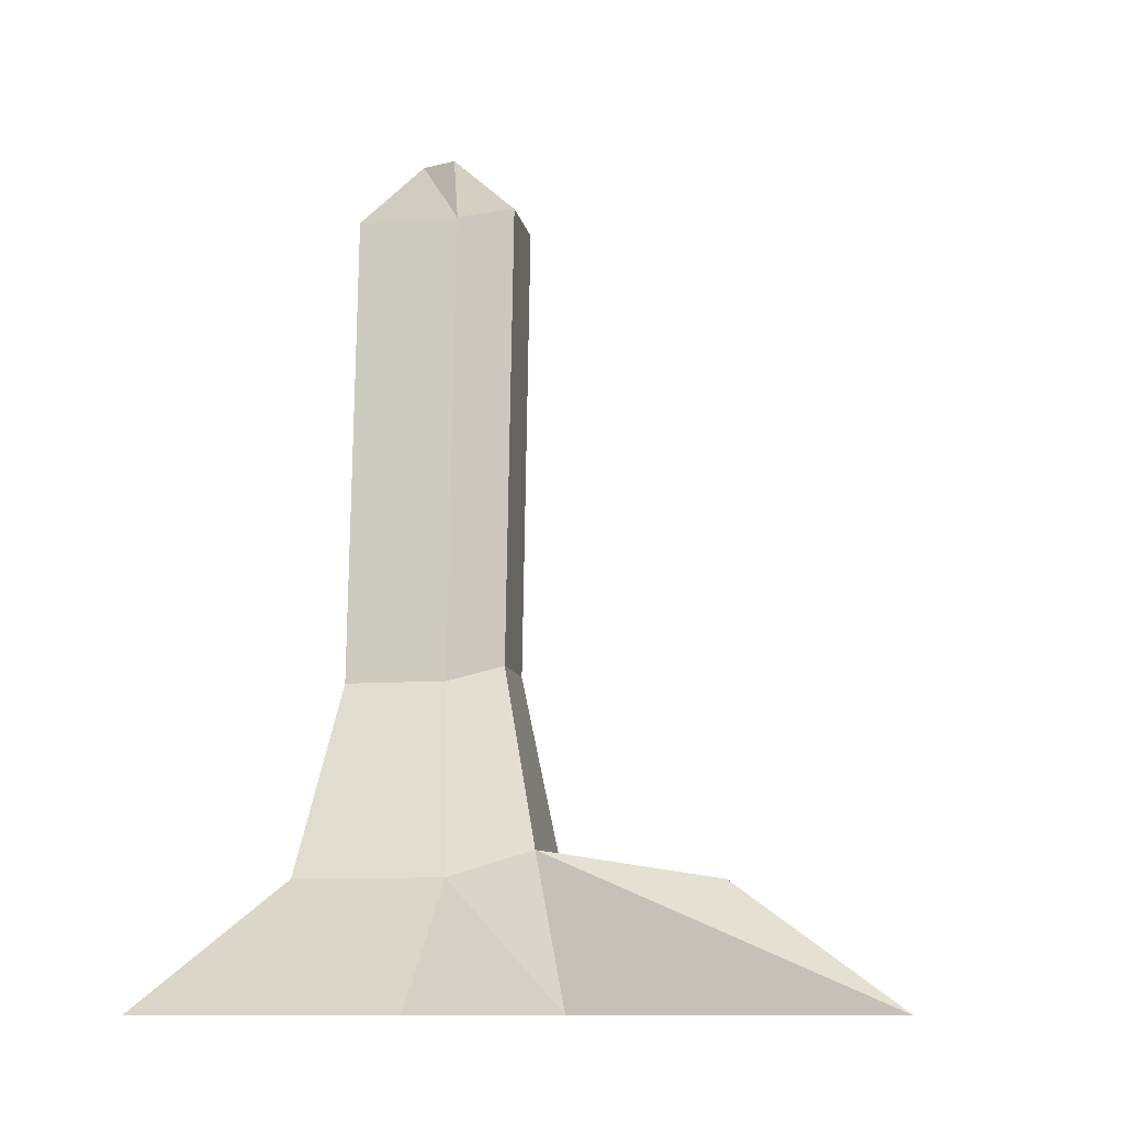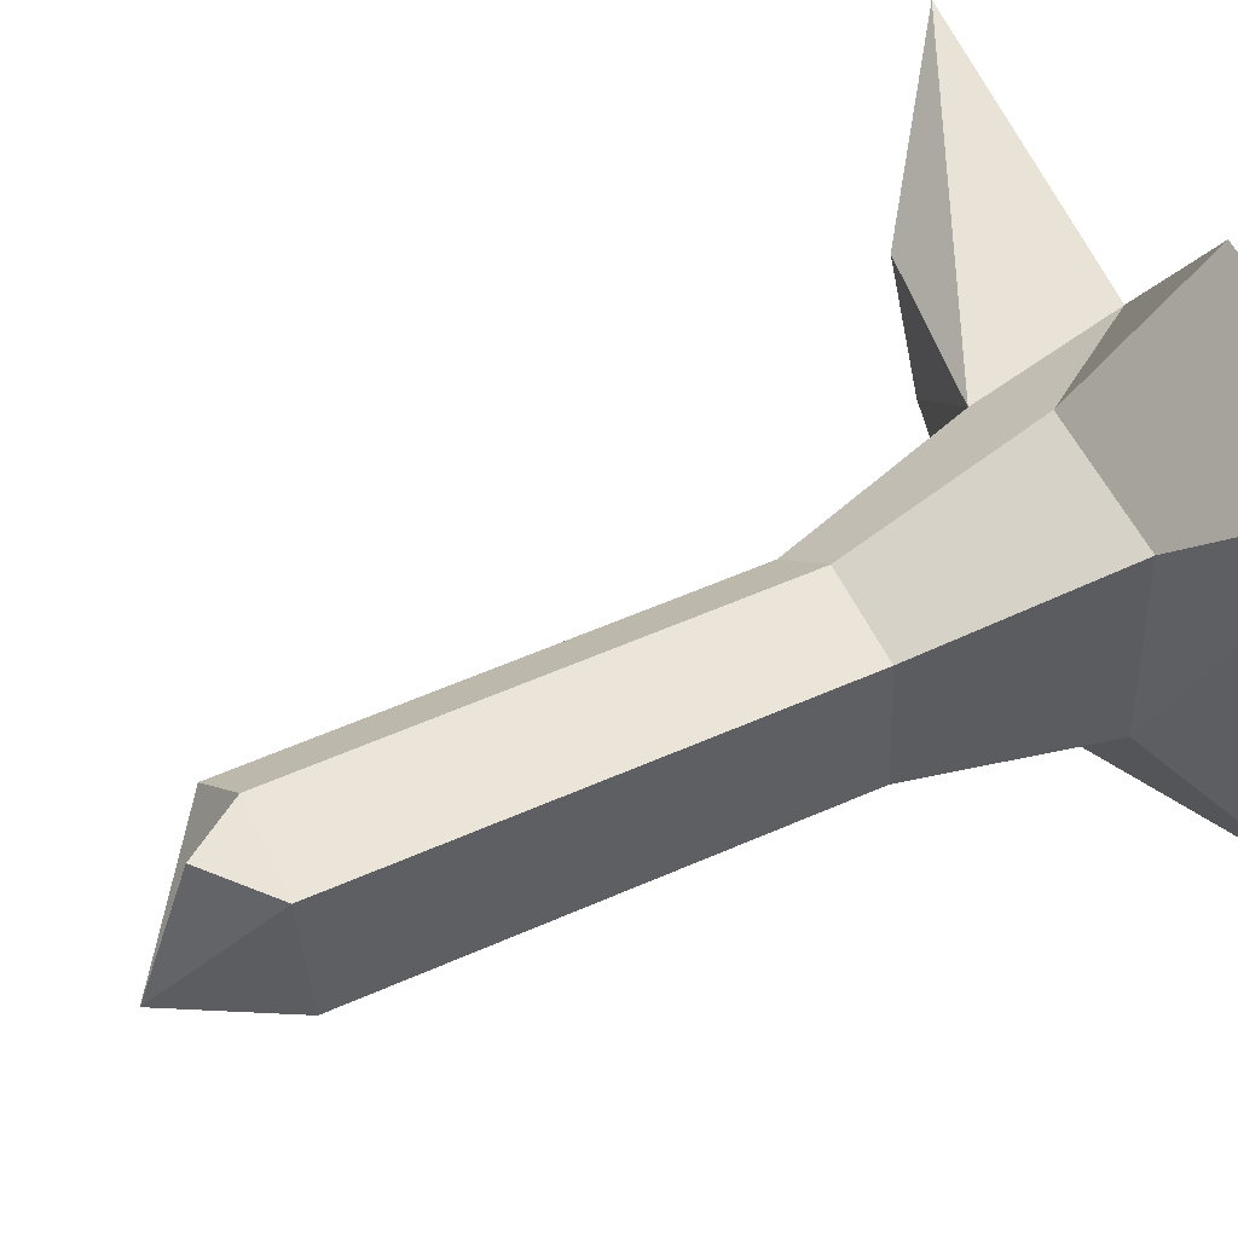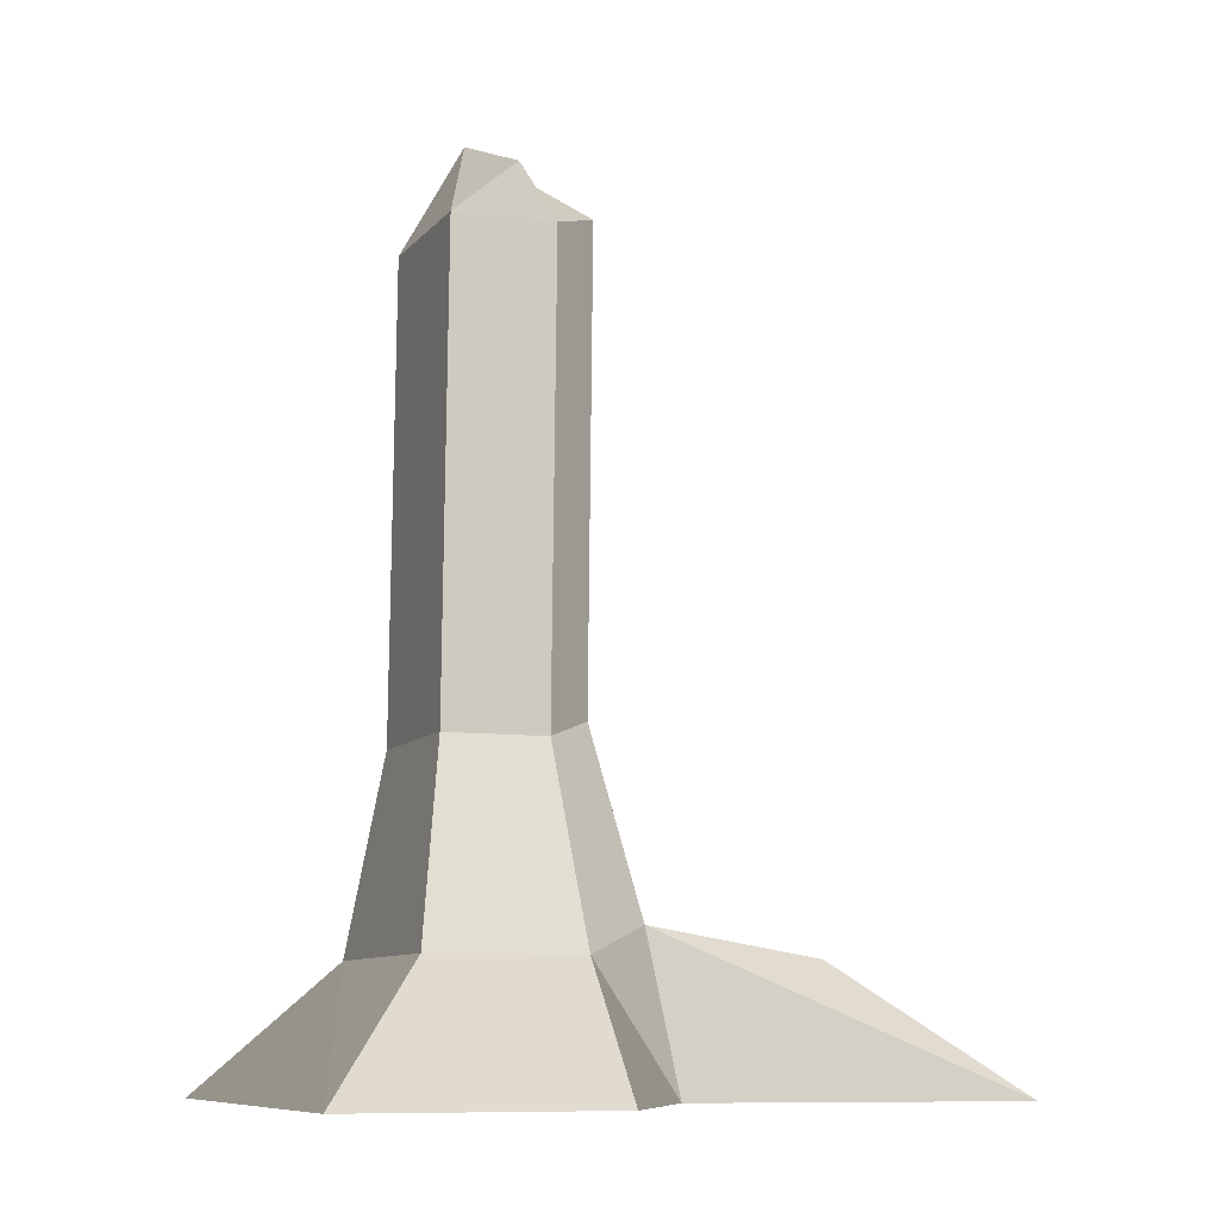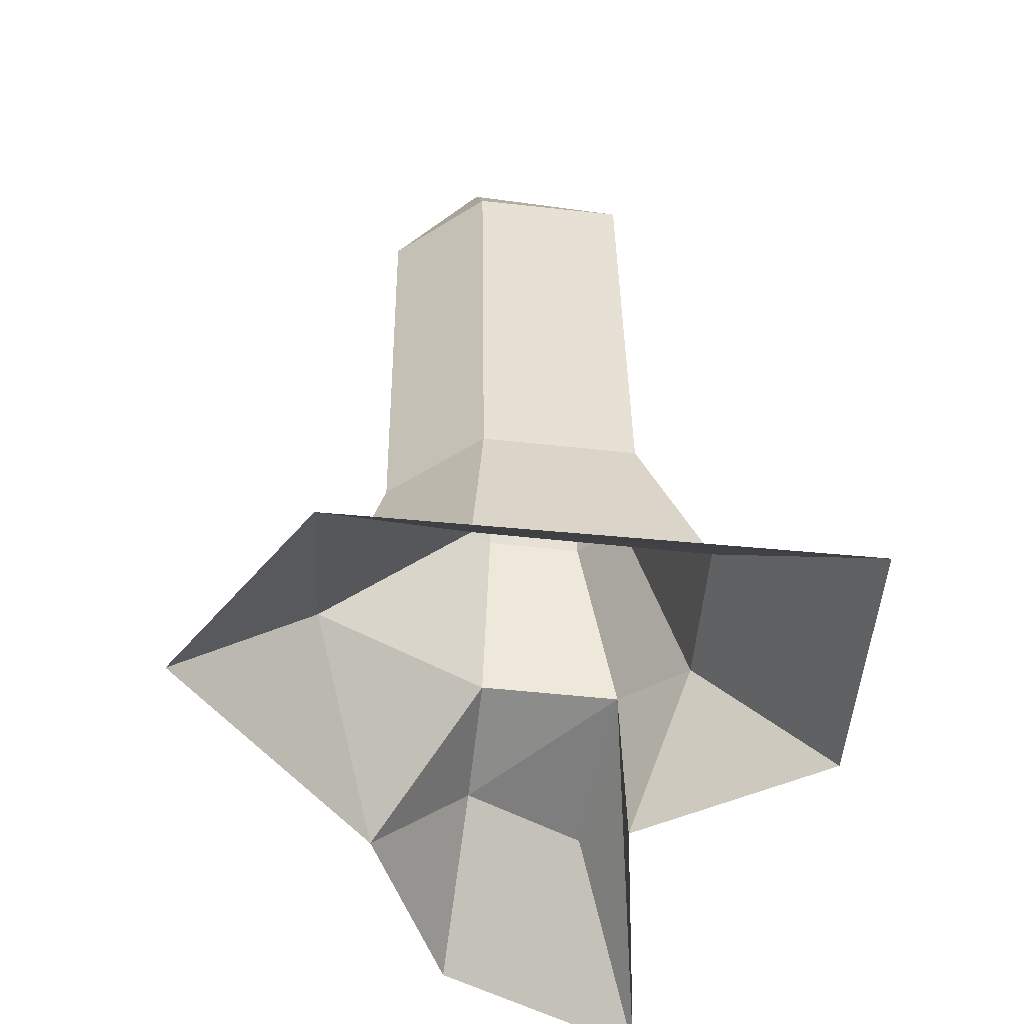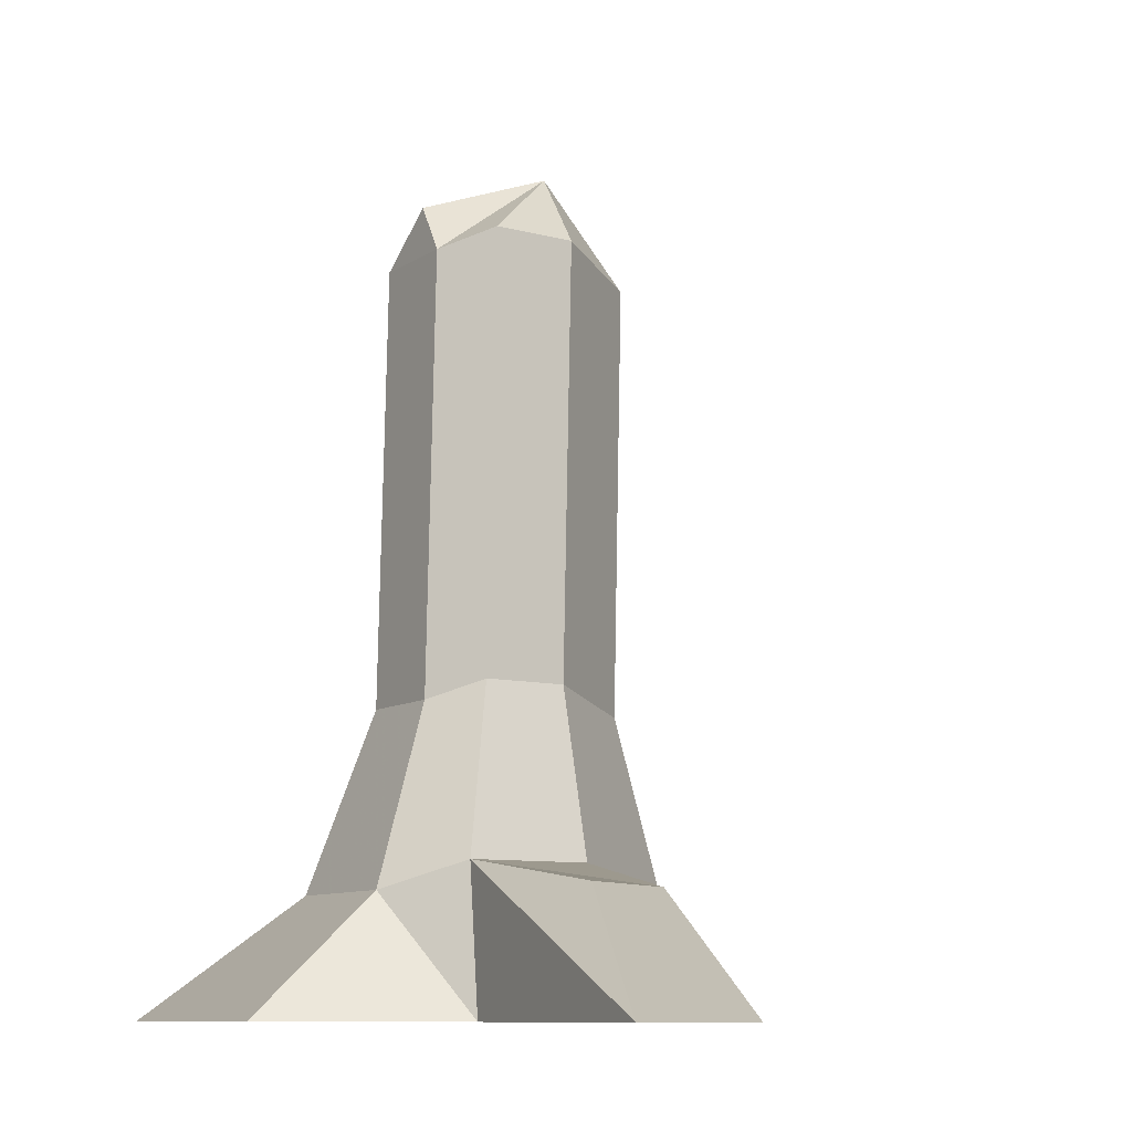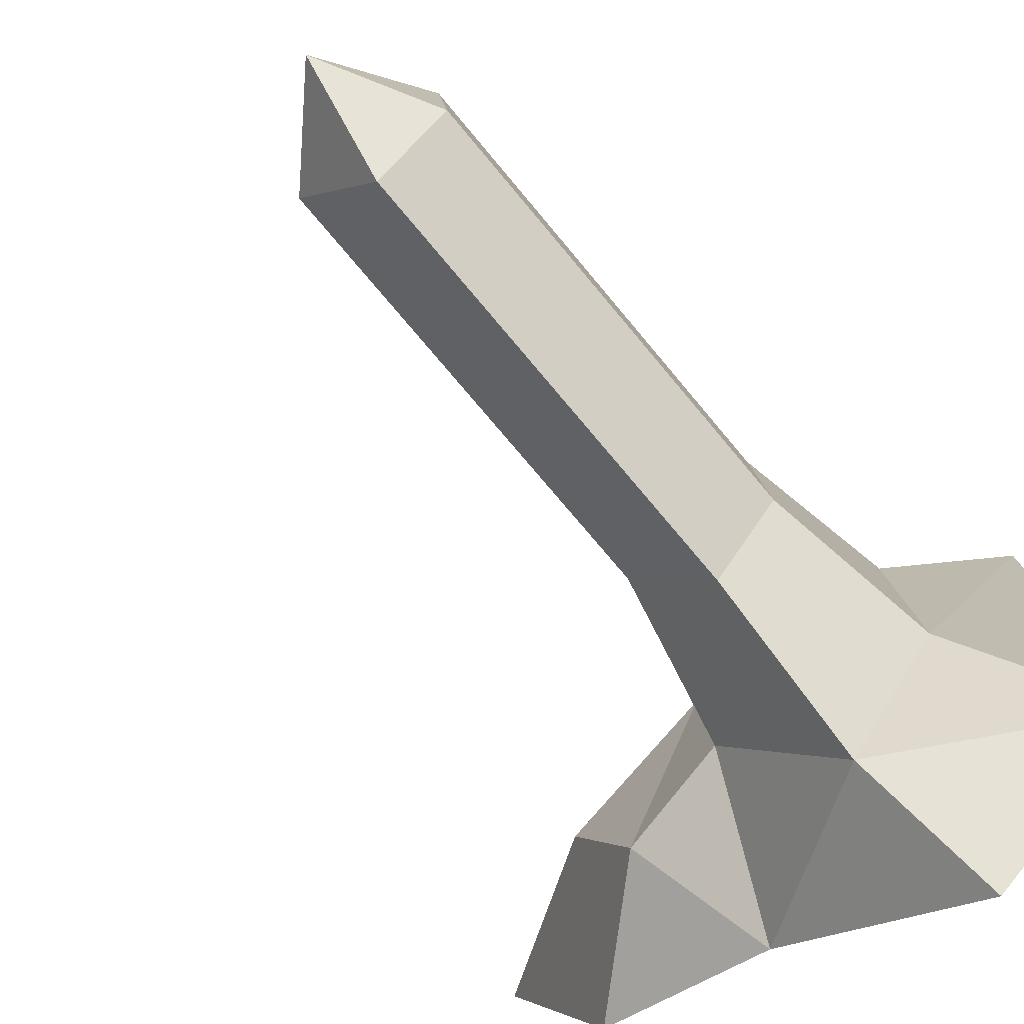
<metadata>
{"format":"obj","ext":"obj","renderer":"f3d","projection":"perspective","resolution":1024,"background":"white","views":[{"elev":-10.0,"azim":14.1,"up":"+Y"},{"elev":57.7,"azim":-114.9,"up":"+Z"},{"elev":-8.7,"azim":-16.6,"up":"+Y"},{"elev":-51.0,"azim":-91.9,"up":"+Y"},{"elev":-10.1,"azim":60.1,"up":"+Y"},{"elev":-72.7,"azim":-141.2,"up":"+Z"}]}
</metadata>
<code>
o Plane.007
v 2.68 0.001059 -5.68
v 2.473 0.001059 -5.525
v 2.512 0.001059 -4.967
v 2.797 0.001059 -4.982
v 2.907 0.001059 -5.196
v 3.272 0.001059 -5.168
v 3.148 0.001059 -5.393
v 2.932 0.001059 -5.474
v 2.932 0.001059 -5.474
v 3.148 0.001059 -5.393
v 3.272 0.001059 -5.168
v 2.907 0.001059 -5.196
v 2.797 0.001059 -4.982
v 2.512 0.001059 -4.967
v 2.473 0.001059 -5.525
v 2.68 0.001059 -5.68
v 2.728 0.1415 -5.536
v 2.607 0.1399 -5.374
v 2.63 0.1415 -5.121
v 2.796 0.1415 -5.13
v 2.873 0.173 -5.204
v 3.072 0.1415 -5.238
v 3 0.1415 -5.369
v 2.86 0.174 -5.357
v 2.827 0.3761 -5.247
v 2.818 0.3768 -5.351
v 2.728 0.3548 -5.472
v 2.775 0.3548 -5.197
v 2.662 0.3548 -5.191
v 2.647 0.3538 -5.362
v 2.736 0.876 -5.478
v 2.654 0.8749 -5.369
v 2.67 0.876 -5.198
v 2.782 0.876 -5.204
v 2.834 0.8973 -5.254
v 2.826 0.898 -5.357
v 2.742 0.937 -5.205
v 2.726 1.004 -5.376
f 8 1 16
f 8 16 9
f 8 7 10
f 8 10 9
f 7 6 11
f 7 11 10
f 6 5 12
f 6 12 11
f 5 4 13
f 5 13 12
f 4 3 14
f 4 14 13
f 3 2 15
f 3 15 14
f 2 1 16
f 2 16 15
f 15 16 17
f 15 17 18
f 14 15 18
f 14 18 19
f 13 14 19
f 13 19 20
f 12 13 20
f 12 20 21
f 11 12 21
f 11 21 22
f 10 11 22
f 10 22 23
f 9 10 23
f 9 23 24
f 9 16 17
f 9 17 24
f 21 24 23
f 21 23 22
f 24 21 25
f 24 25 26
f 24 17 27
f 24 27 26
f 21 20 28
f 21 28 25
f 20 19 29
f 20 29 28
f 19 18 30
f 19 30 29
f 18 17 27
f 18 27 30
f 30 27 31
f 30 31 32
f 29 30 32
f 29 32 33
f 28 29 33
f 28 33 34
f 25 28 34
f 25 34 35
f 26 27 31
f 26 31 36
f 26 25 35
f 26 35 36
f 33 32 38
f 33 38 37
f 33 37 34
f 34 37 38
f 34 38 35
f 35 38 36
f 31 36 38
f 31 38 32

</code>
